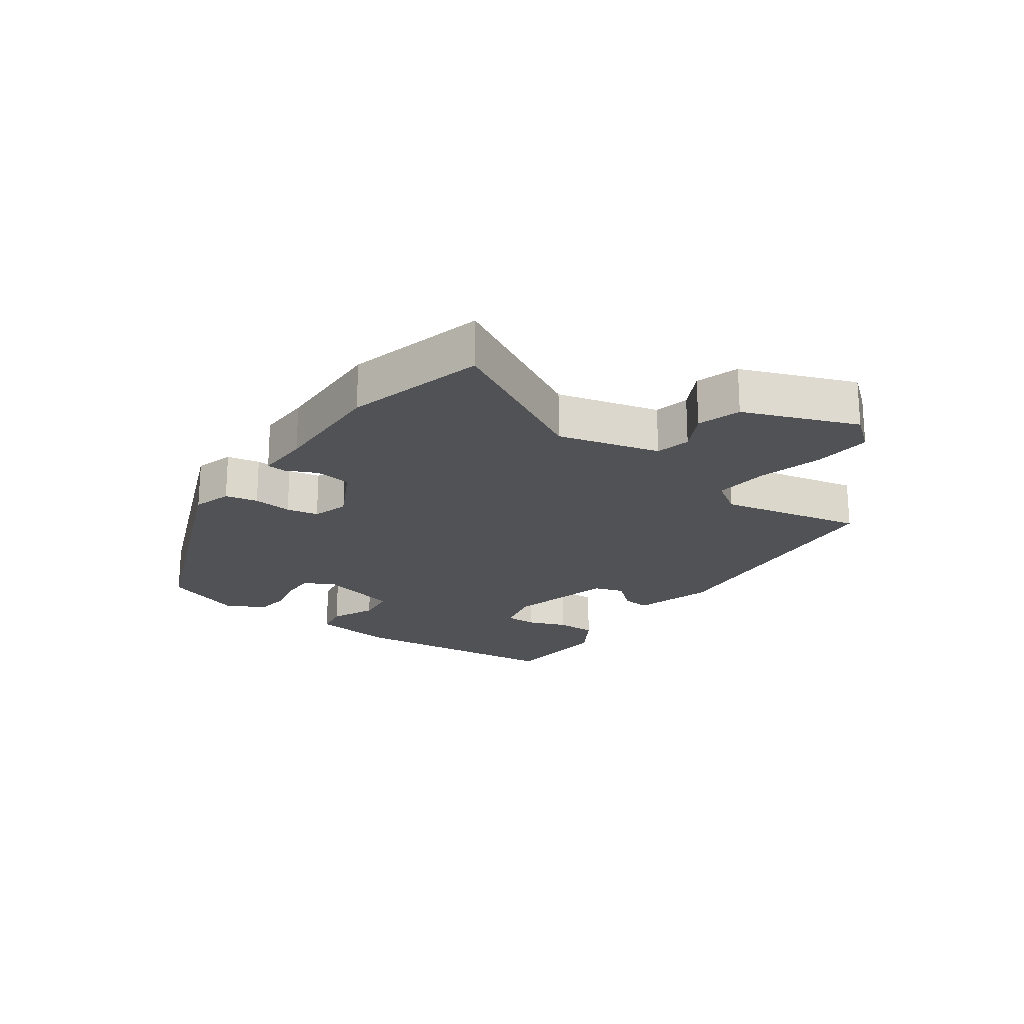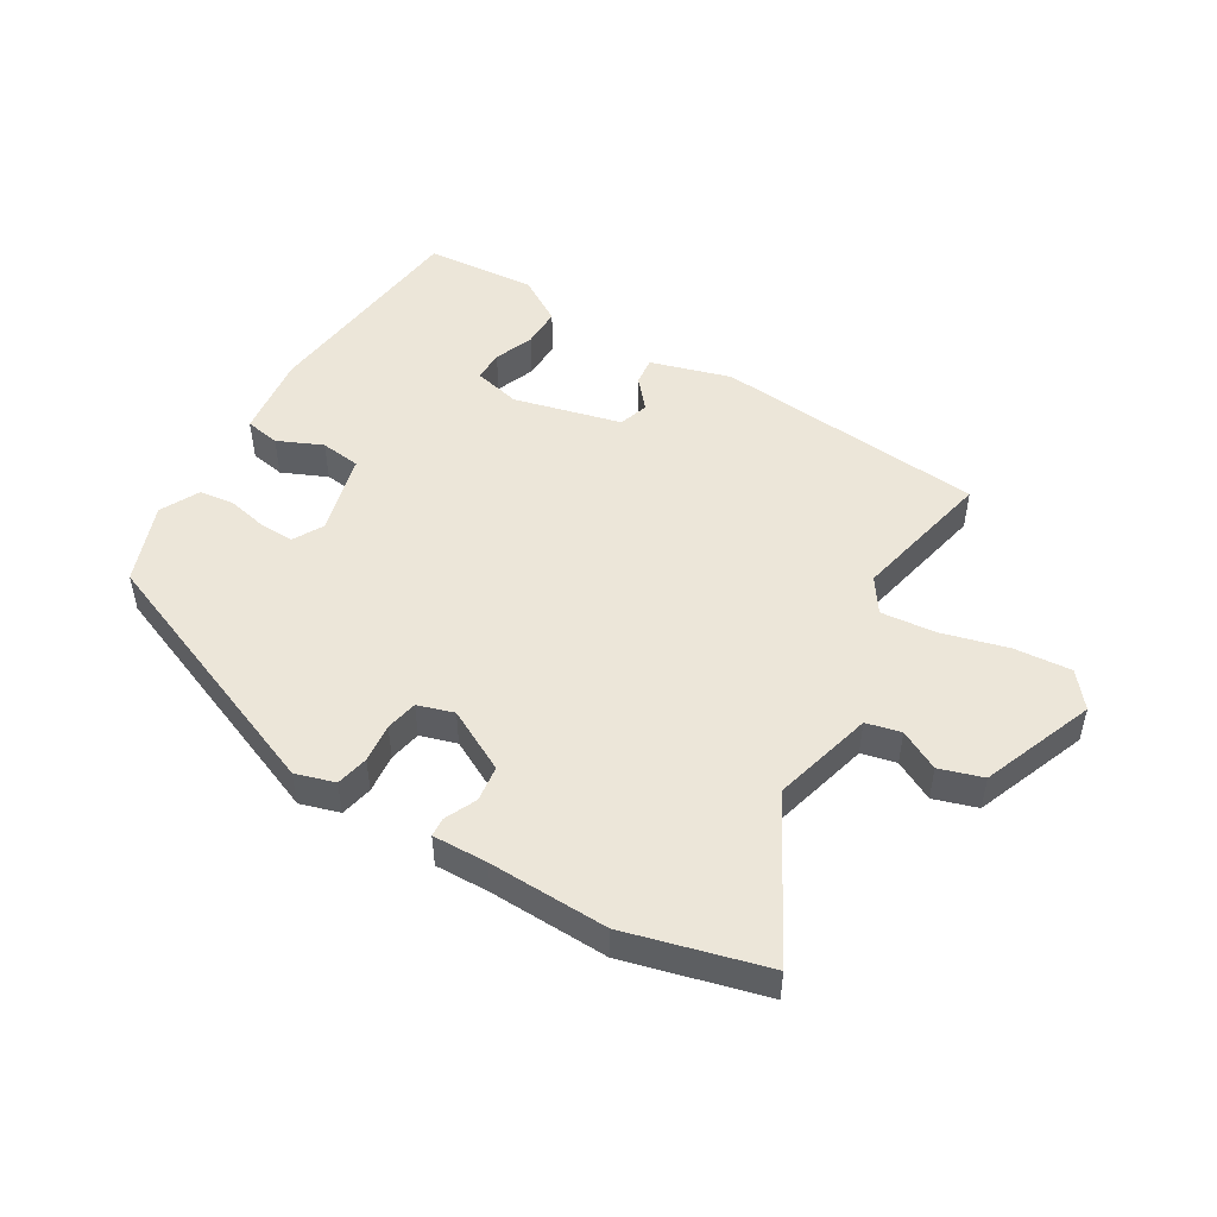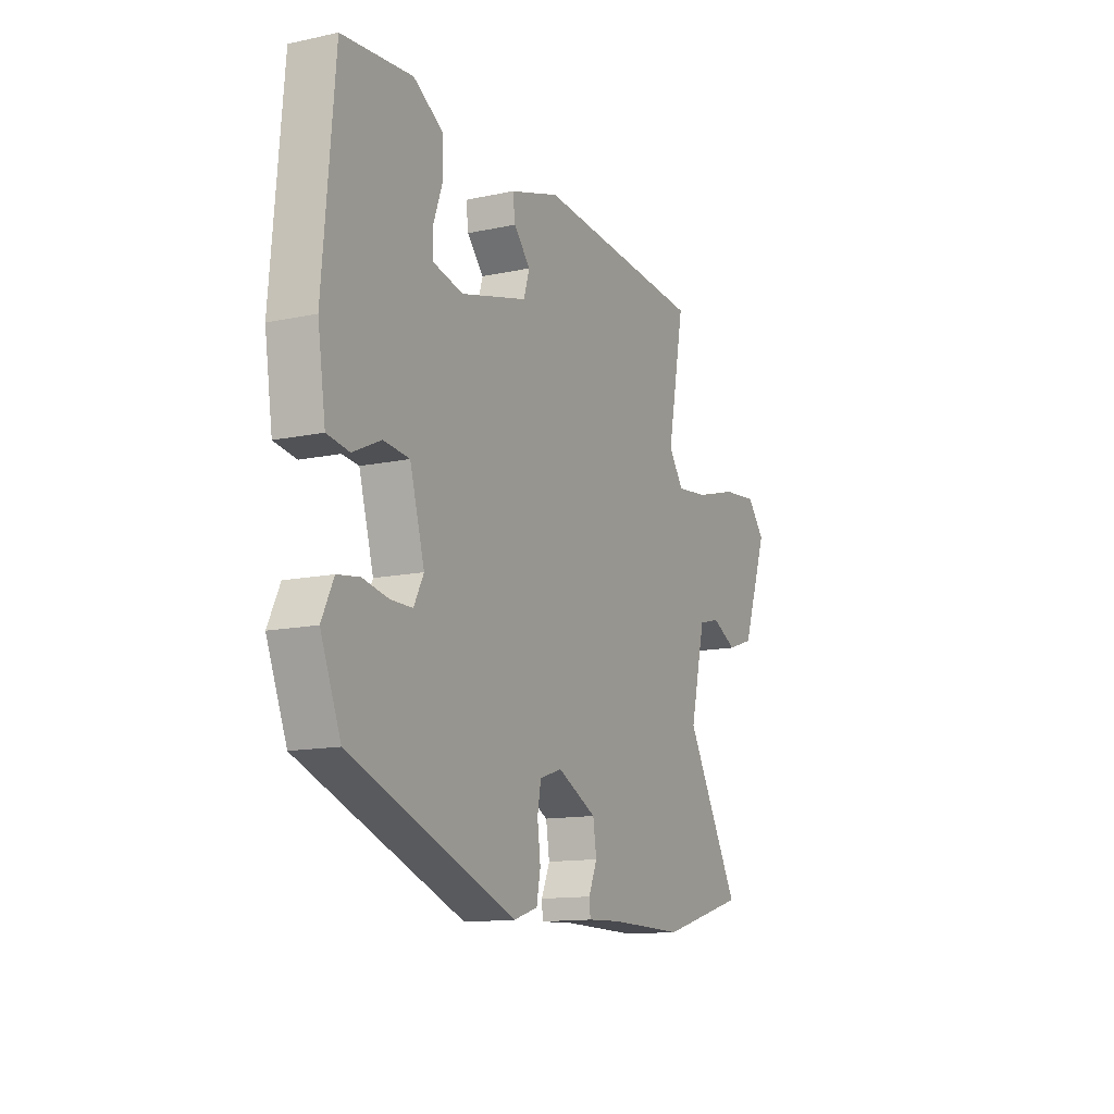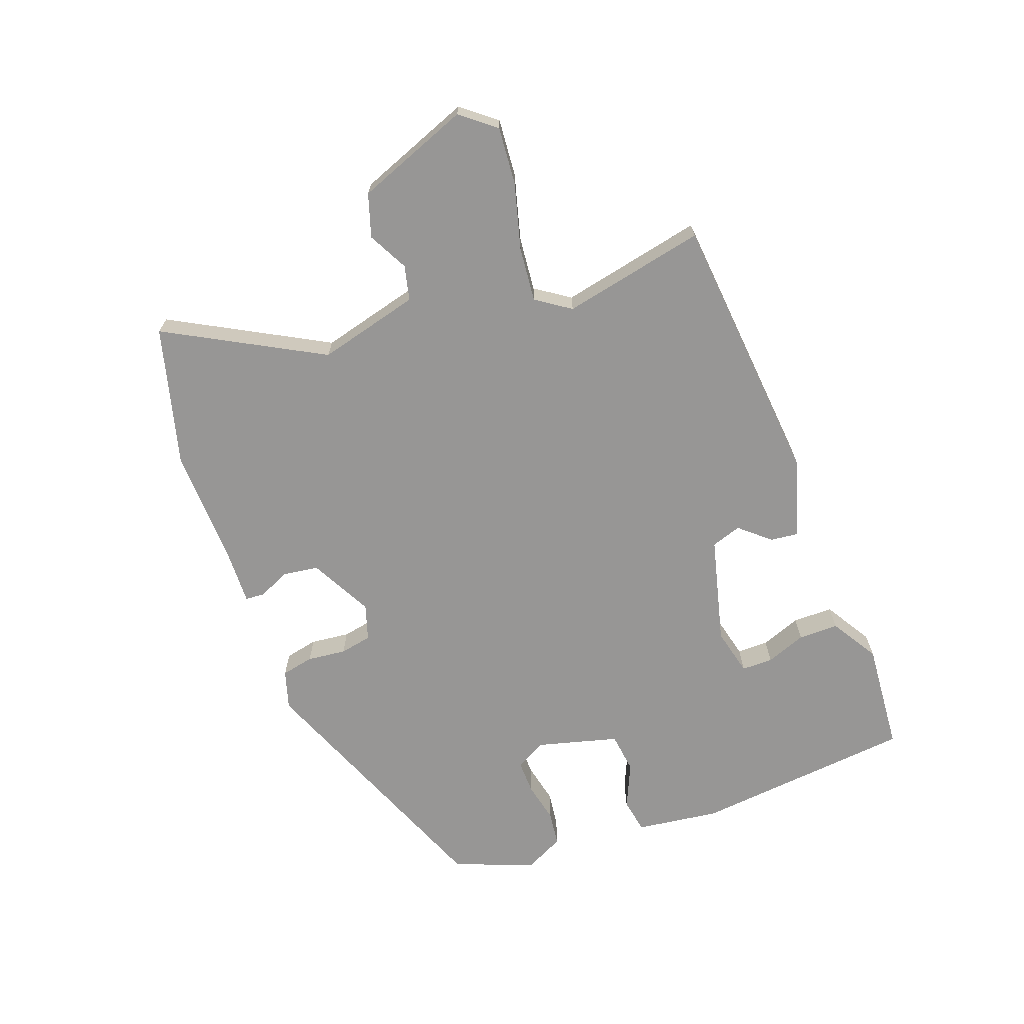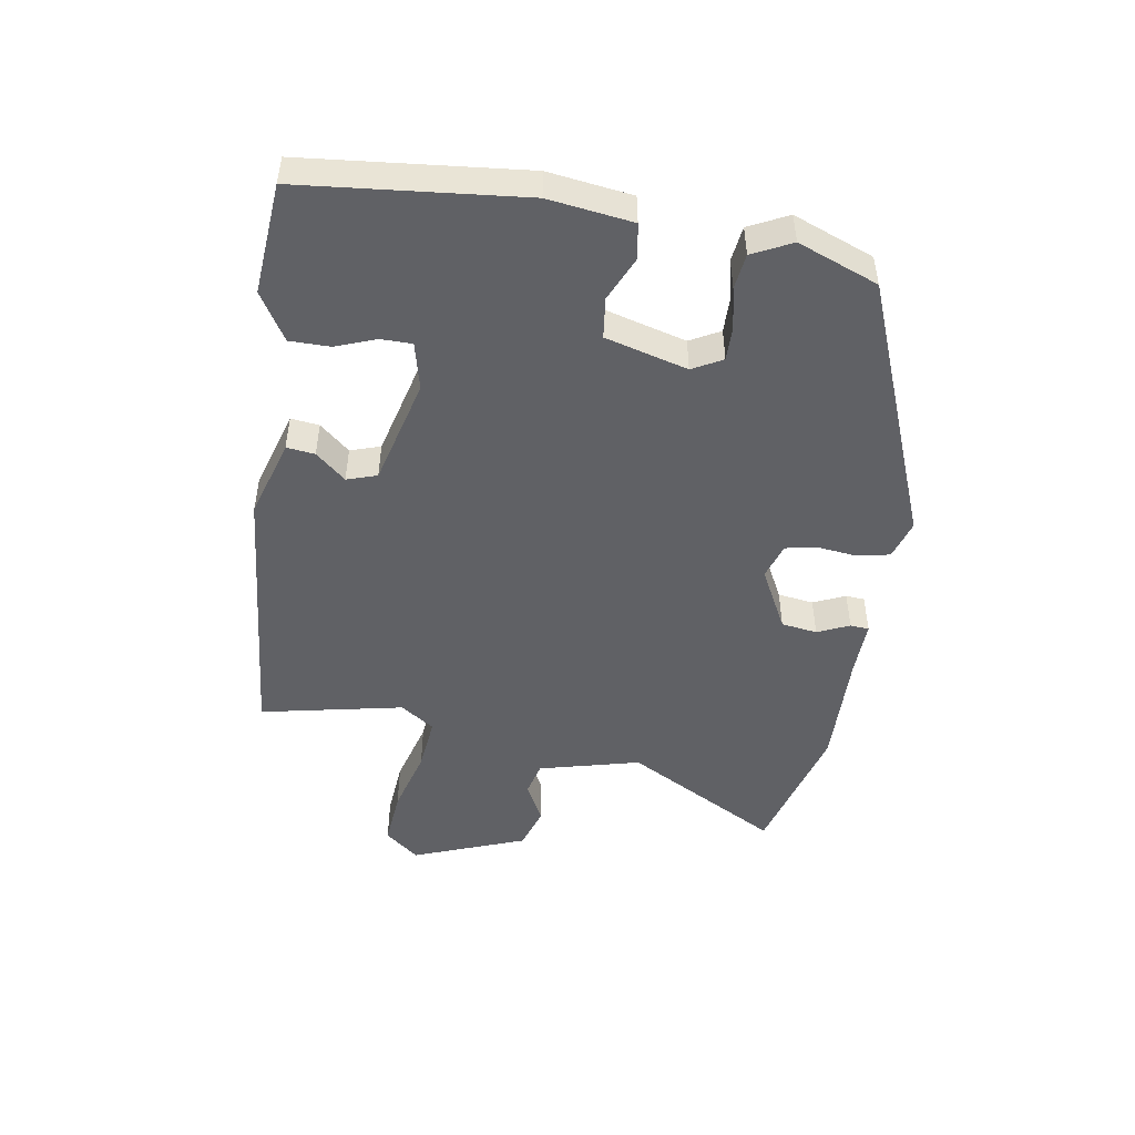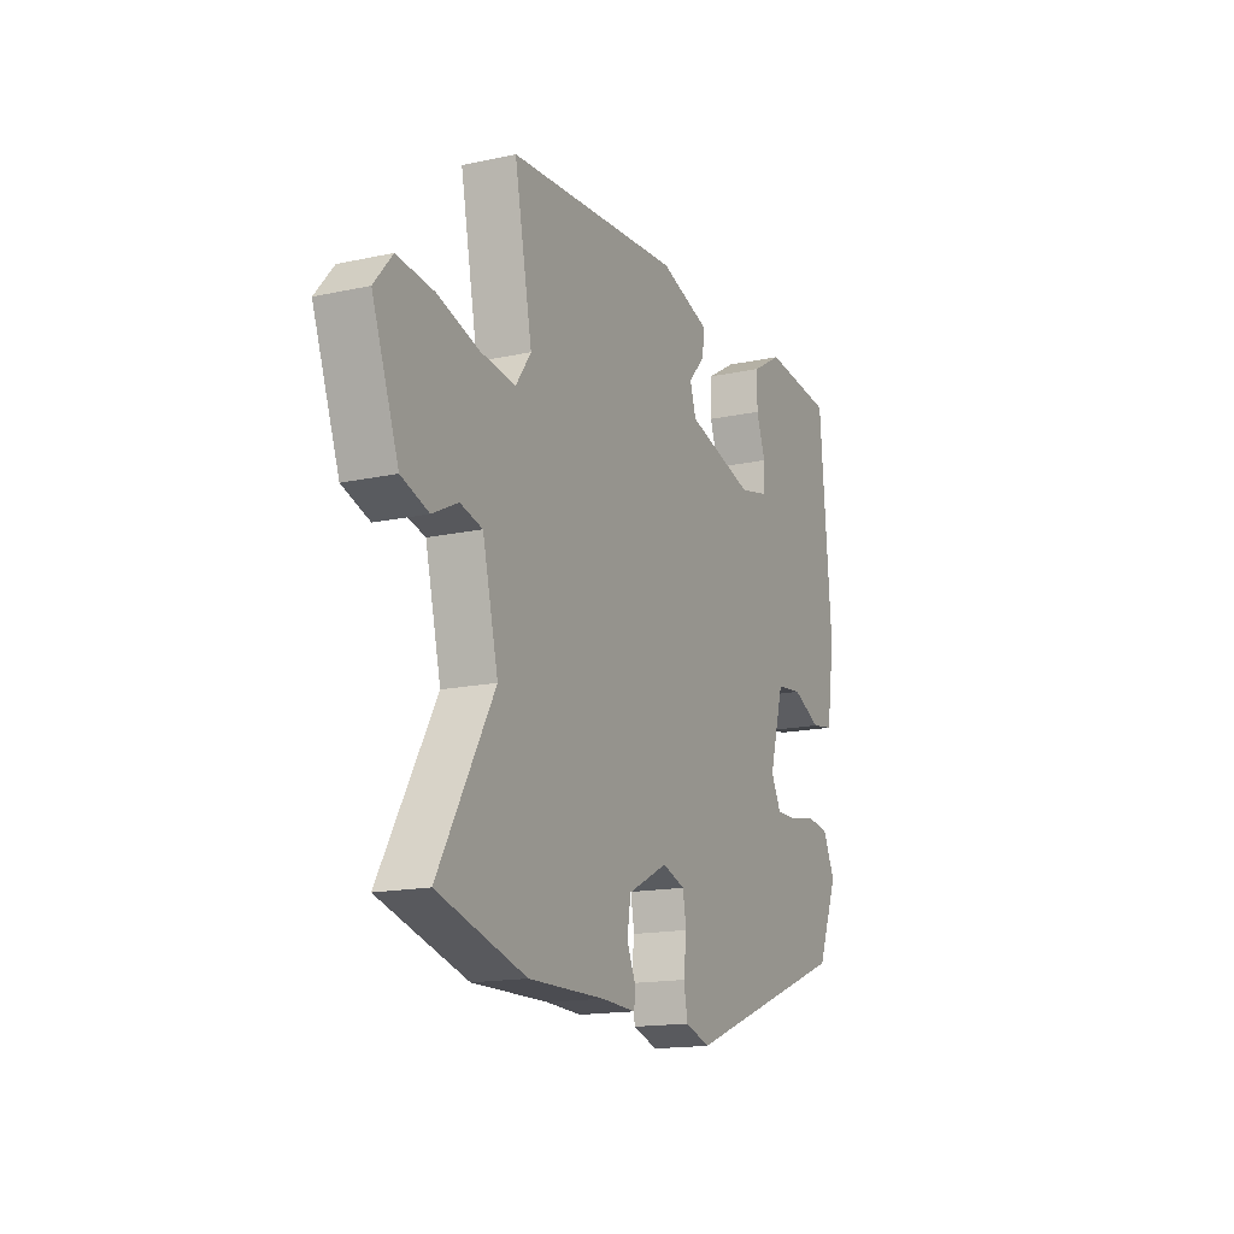
<metadata>
{"format":"obj","ext":"obj","renderer":"f3d","projection":"perspective","resolution":1024,"background":"white","views":[{"elev":-20.7,"azim":-124.4,"up":"+Y"},{"elev":49.1,"azim":-148.0,"up":"+Y"},{"elev":-13.1,"azim":116.1,"up":"+Z"},{"elev":-68.0,"azim":-68.8,"up":"+Y"},{"elev":-48.5,"azim":81.6,"up":"+Y"},{"elev":-15.9,"azim":-65.5,"up":"+Z"}]}
</metadata>
<code>
v 0.508 0.07 0.458
v 0.538 0.07 0.105
v 0.518 0.07 -0.028
v 0.462 0.07 -0.037
v 0.391 0.07 -0.004
v 0.326 0.07 -0.011
v 0.289 0.07 -0.141
v 0.314 0.07 -0.189
v 0.369 0.07 -0.189
v 0.434 0.07 -0.176
v 0.49 0.07 -0.184
v 0.52 0.07 -0.247
v 0.469 0.07 -0.374
v 0.051 0.07 -0.533
v -0.011 0.07 -0.513
v -0.021 0.07 -0.461
v -0.013 0.07 -0.399
v -0.022 0.07 -0.348
v -0.079 0.07 -0.329
v -0.179 0.07 -0.379
v -0.188 0.07 -0.436
v -0.166 0.07 -0.487
v -0.169 0.07 -0.517
v -0.256 0.07 -0.513
v -0.446 0.07 -0.515
v -0.666 0.07 -0.452
v -0.527 0.07 -0.207
v -0.566 0.07 -0.045
v -0.621 0.07 -0.031
v -0.685 0.07 -0.063
v -0.753 0.07 -0.04
v -0.819 0.07 0.141
v -0.774 0.07 0.195
v -0.683 0.07 0.186
v -0.579 0.07 0.156
v -0.492 0.07 0.146
v -0.454 0.07 0.2
v -0.498 0.07 0.428
v -0.064 0.07 0.461
v 0.063 0.07 0.421
v 0.057 0.07 0.376
v 0.015 0.07 0.329
v 0.03 0.07 0.281
v 0.2 0.07 0.235
v 0.276 0.07 0.252
v 0.277 0.07 0.302
v 0.254 0.07 0.366
v 0.255 0.07 0.43
v 0.331 0.07 0.475
v 0.508 0 0.458
v 0.538 0 0.105
v 0.518 0 -0.028
v 0.462 0 -0.037
v 0.391 0 -0.004
v 0.326 0 -0.011
v 0.289 0 -0.141
v 0.314 0 -0.189
v 0.369 0 -0.189
v 0.434 0 -0.176
v 0.49 0 -0.184
v 0.52 0 -0.247
v 0.469 0 -0.374
v 0.051 0 -0.533
v -0.011 0 -0.513
v -0.021 0 -0.461
v -0.013 0 -0.399
v -0.022 0 -0.348
v -0.079 0 -0.329
v -0.179 0 -0.379
v -0.188 0 -0.436
v -0.166 0 -0.487
v -0.169 0 -0.517
v -0.256 0 -0.513
v -0.446 0 -0.515
v -0.666 0 -0.452
v -0.527 0 -0.207
v -0.566 0 -0.045
v -0.621 0 -0.031
v -0.685 0 -0.063
v -0.753 0 -0.04
v -0.819 0 0.141
v -0.774 0 0.195
v -0.683 0 0.186
v -0.579 0 0.156
v -0.492 0 0.146
v -0.454 0 0.2
v -0.498 0 0.428
v -0.064 0 0.461
v 0.063 0 0.421
v 0.057 0 0.376
v 0.015 0 0.329
v 0.03 0 0.281
v 0.2 0 0.235
v 0.276 0 0.252
v 0.277 0 0.302
v 0.254 0 0.366
v 0.255 0 0.43
v 0.331 0 0.475
f 3 4 5
f 2 3 5
f 1 2 5
f 49 1 5
f 48 49 5
f 47 48 5
f 46 47 5
f 45 46 5 6
f 44 45 6 7
f 43 44 7
f 40 41 42
f 39 40 42
f 38 39 42
f 37 38 42
f 36 37 42 43
f 33 34 35
f 32 33 35
f 31 32 35
f 30 31 35
f 29 30 35
f 28 29 35 36
f 43 7 8
f 36 43 8
f 28 36 8
f 27 28 8
f 24 25 26 27
f 23 24 27
f 22 23 27
f 21 22 27
f 15 16 17
f 14 15 17
f 13 14 17
f 12 13 17
f 11 12 17
f 10 11 17
f 9 10 17
f 9 17 18
f 8 9 18 19
f 20 21 27
f 19 20 27
f 8 19 27
f 54 53 52
f 54 52 51
f 54 51 50
f 54 50 98
f 54 98 97
f 54 97 96
f 54 96 95
f 55 54 95 94
f 56 55 94 93
f 56 93 92
f 91 90 89
f 91 89 88
f 91 88 87
f 91 87 86
f 92 91 86 85
f 84 83 82
f 84 82 81
f 84 81 80
f 84 80 79
f 84 79 78
f 85 84 78 77
f 57 56 92
f 57 92 85
f 57 85 77
f 57 77 76
f 76 75 74 73
f 76 73 72
f 76 72 71
f 76 71 70
f 66 65 64
f 66 64 63
f 66 63 62
f 66 62 61
f 66 61 60
f 66 60 59
f 66 59 58
f 67 66 58
f 68 67 58 57
f 76 70 69
f 76 69 68
f 76 68 57
f 1 50 51 2
f 2 51 52 3
f 3 52 53 4
f 4 53 54 5
f 5 54 55 6
f 6 55 56 7
f 7 56 57 8
f 8 57 58 9
f 9 58 59 10
f 10 59 60 11
f 11 60 61 12
f 12 61 62 13
f 13 62 63 14
f 14 63 64 15
f 15 64 65 16
f 16 65 66 17
f 17 66 67 18
f 18 67 68 19
f 19 68 69 20
f 20 69 70 21
f 21 70 71 22
f 22 71 72 23
f 23 72 73 24
f 24 73 74 25
f 25 74 75 26
f 26 75 76 27
f 27 76 77 28
f 28 77 78 29
f 29 78 79 30
f 30 79 80 31
f 31 80 81 32
f 32 81 82 33
f 33 82 83 34
f 34 83 84 35
f 35 84 85 36
f 36 85 86 37
f 37 86 87 38
f 38 87 88 39
f 39 88 89 40
f 40 89 90 41
f 41 90 91 42
f 42 91 92 43
f 43 92 93 44
f 44 93 94 45
f 45 94 95 46
f 46 95 96 47
f 47 96 97 48
f 48 97 98 49
f 49 98 50 1

</code>
